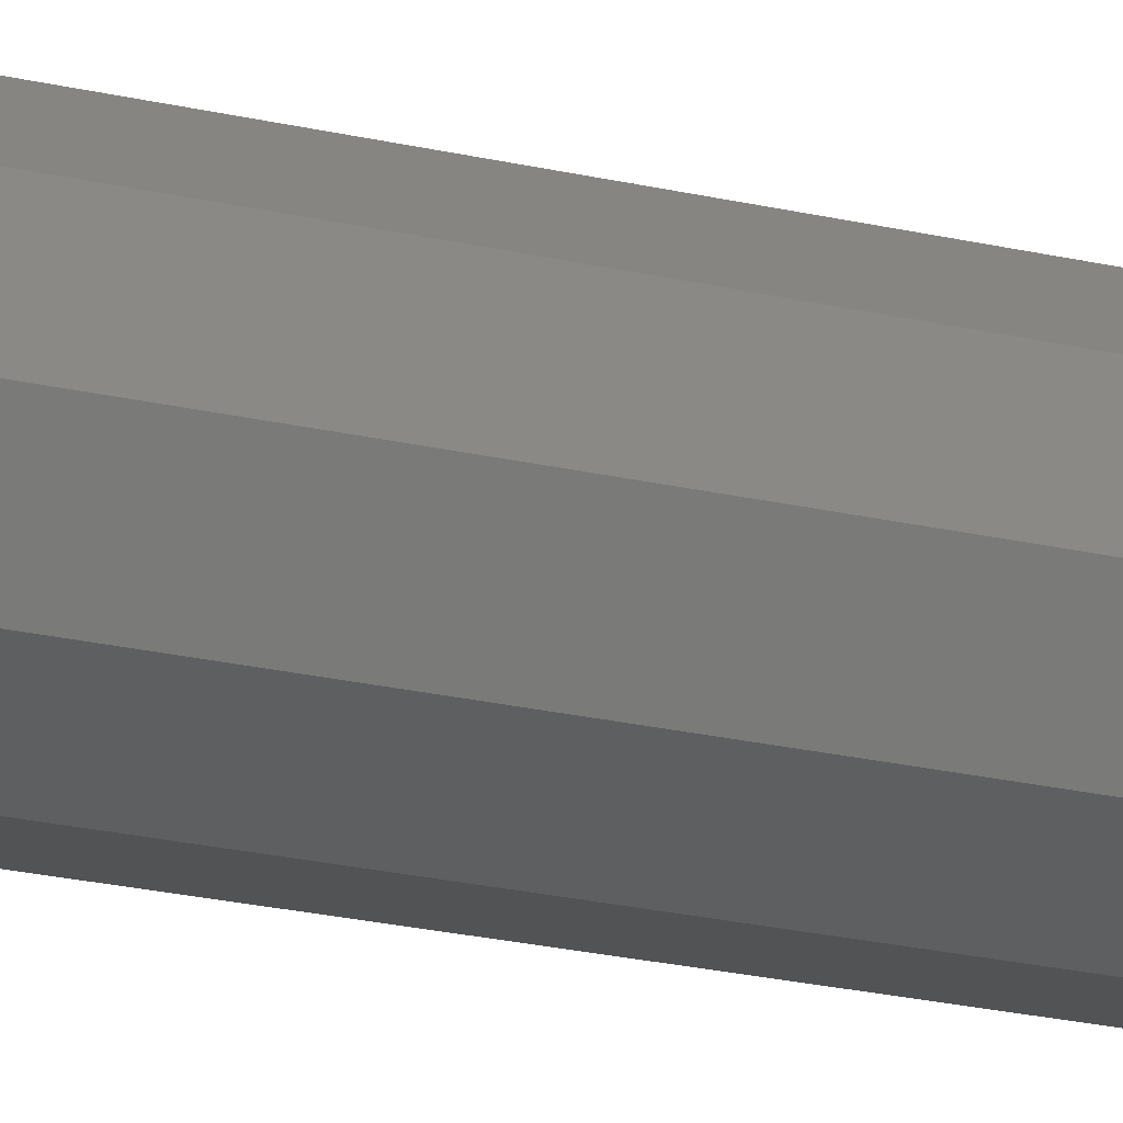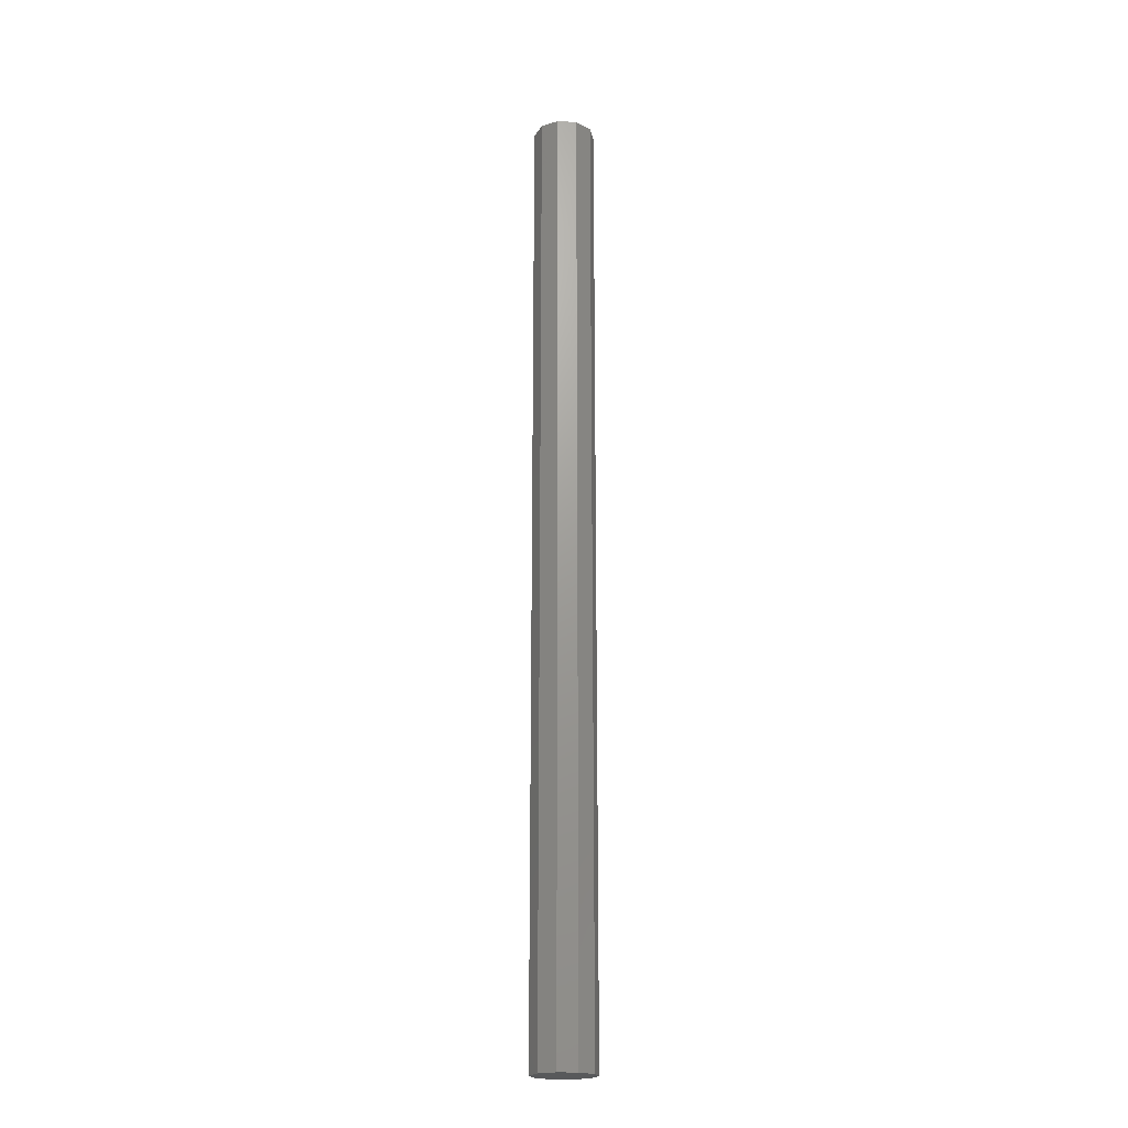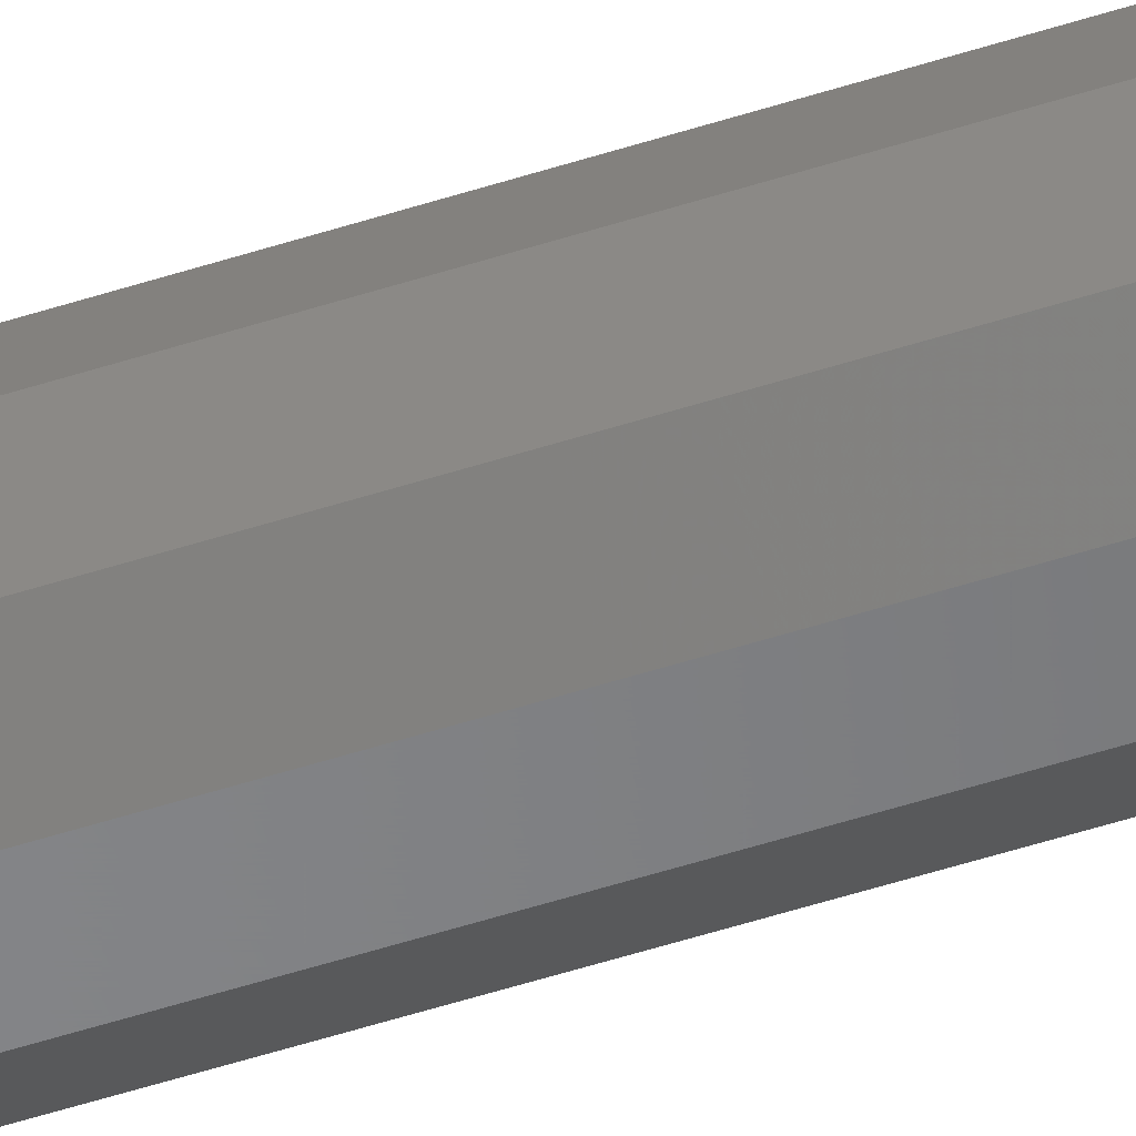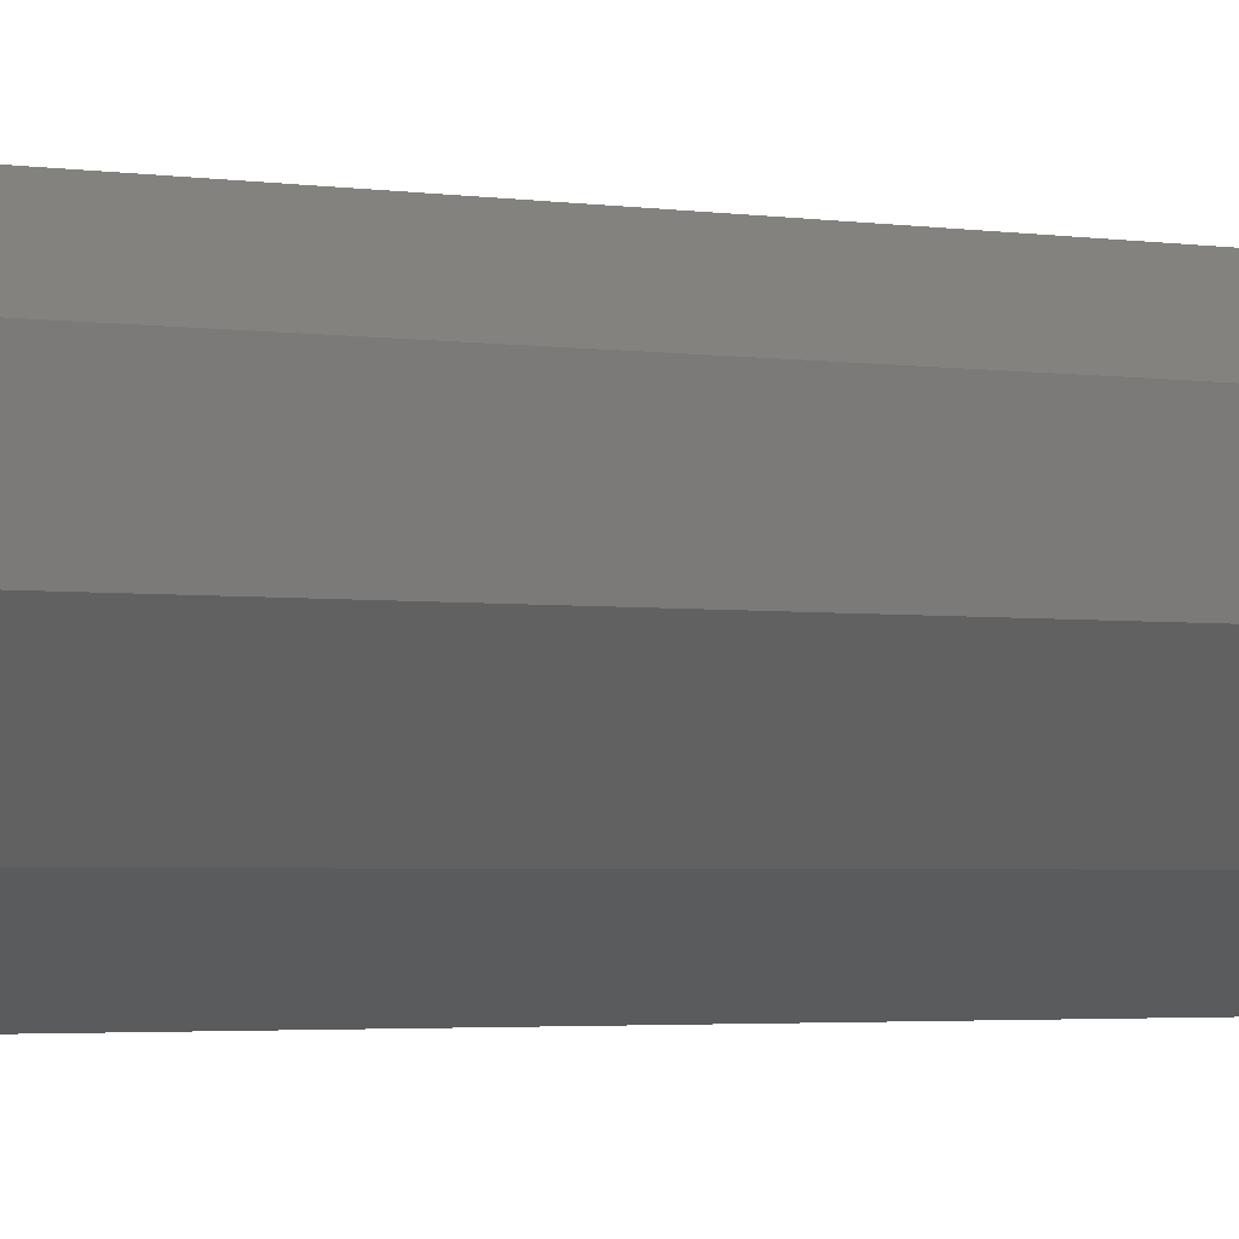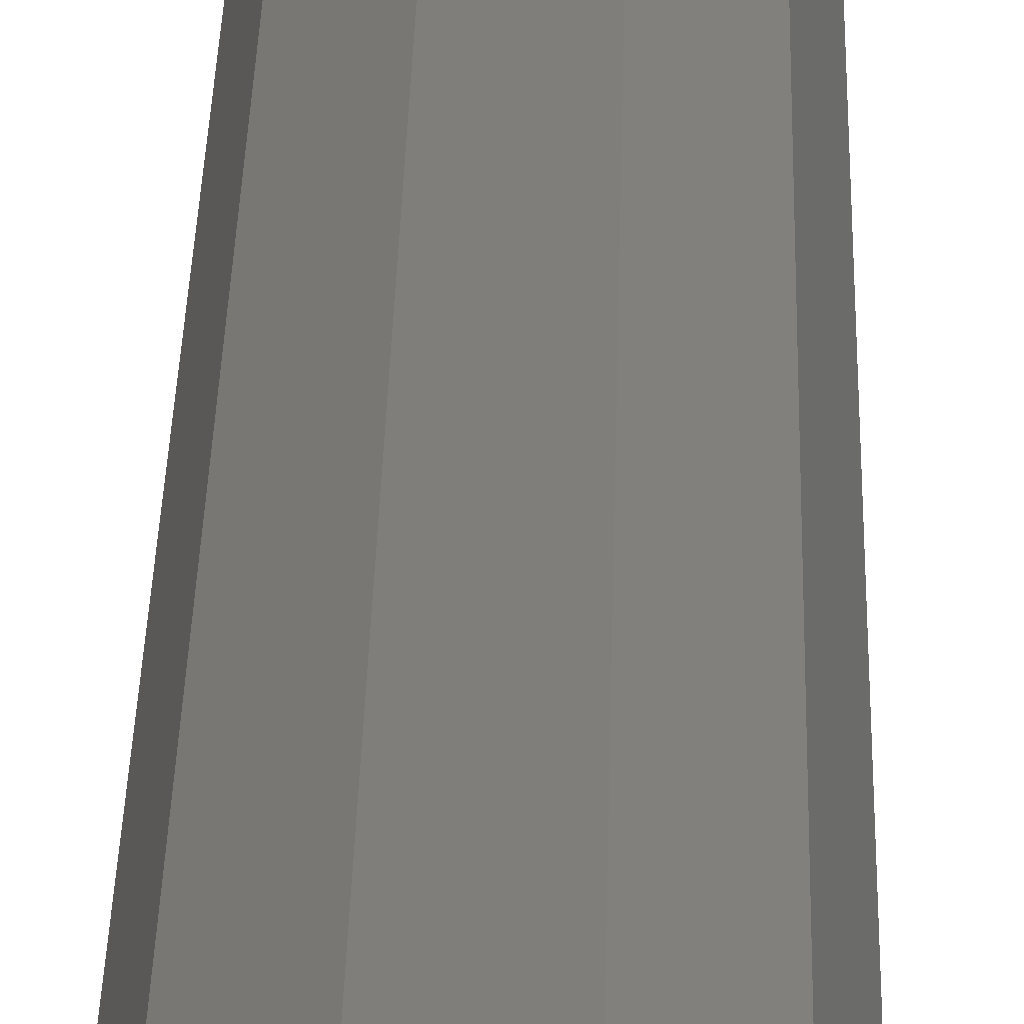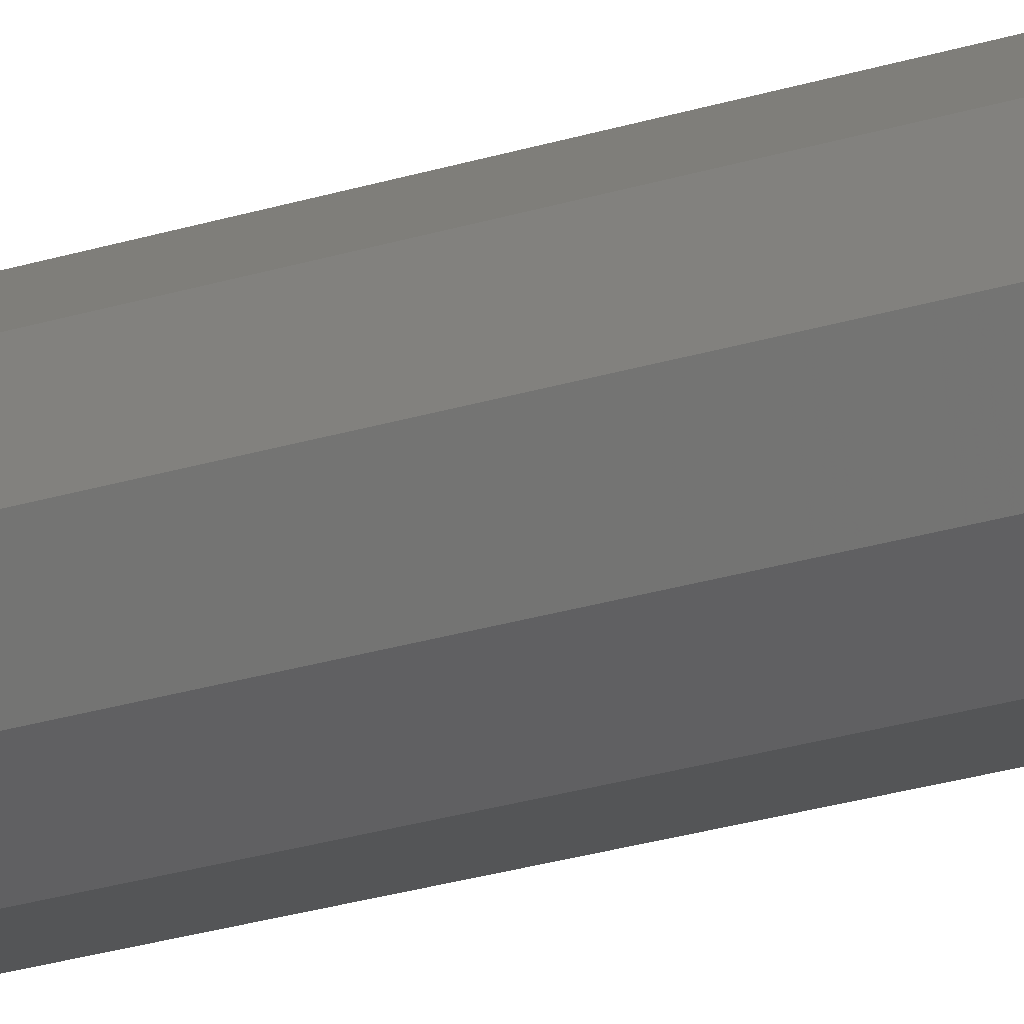
<metadata>
{"format":"stl","ext":"stl","renderer":"f3d","projection":"perspective","resolution":1024,"background":"white","views":[{"elev":-10.3,"azim":48.8,"up":"+Y"},{"elev":-20.7,"azim":-6.2,"up":"+Z"},{"elev":-52.6,"azim":-70.8,"up":"+Y"},{"elev":-0.6,"azim":21.7,"up":"+Y"},{"elev":11.7,"azim":0.5,"up":"+Y"},{"elev":-14.0,"azim":131.9,"up":"+Y"}]}
</metadata>
<code>
# stl→obj: 22 verts, 40 faces
v 133.8 0 20
v 132.5 -1.592e-16 20
v 132.7 -0.7641 20
v 133.4 -1.236 20
v 134.2 -1.236 20
v 134.9 -0.7641 20
v 135.1 0 20
v 134.9 0.7641 20
v 134.2 1.236 20
v 133.4 1.236 20
v 132.7 0.7641 20
v 133.8 0 -20
v 132.5 -1.592e-16 -20
v 132.7 0.7641 -20
v 133.4 1.236 -20
v 134.2 1.236 -20
v 134.9 0.7641 -20
v 135.1 0 -20
v 134.9 -0.7641 -20
v 134.2 -1.236 -20
v 133.4 -1.236 -20
v 132.7 -0.7641 -20
f 1 2 3
f 1 3 4
f 1 4 5
f 1 5 6
f 1 6 7
f 1 7 8
f 1 8 9
f 1 9 10
f 1 10 11
f 1 11 2
f 12 13 14
f 12 14 15
f 12 15 16
f 12 16 17
f 12 17 18
f 12 18 19
f 12 19 20
f 12 20 21
f 12 21 22
f 12 22 13
f 13 22 3
f 13 3 2
f 22 21 4
f 22 4 3
f 21 20 5
f 21 5 4
f 20 19 6
f 20 6 5
f 19 18 7
f 19 7 6
f 18 17 8
f 18 8 7
f 17 16 9
f 17 9 8
f 16 15 10
f 16 10 9
f 15 14 11
f 15 11 10
f 14 13 2
f 14 2 11

</code>
